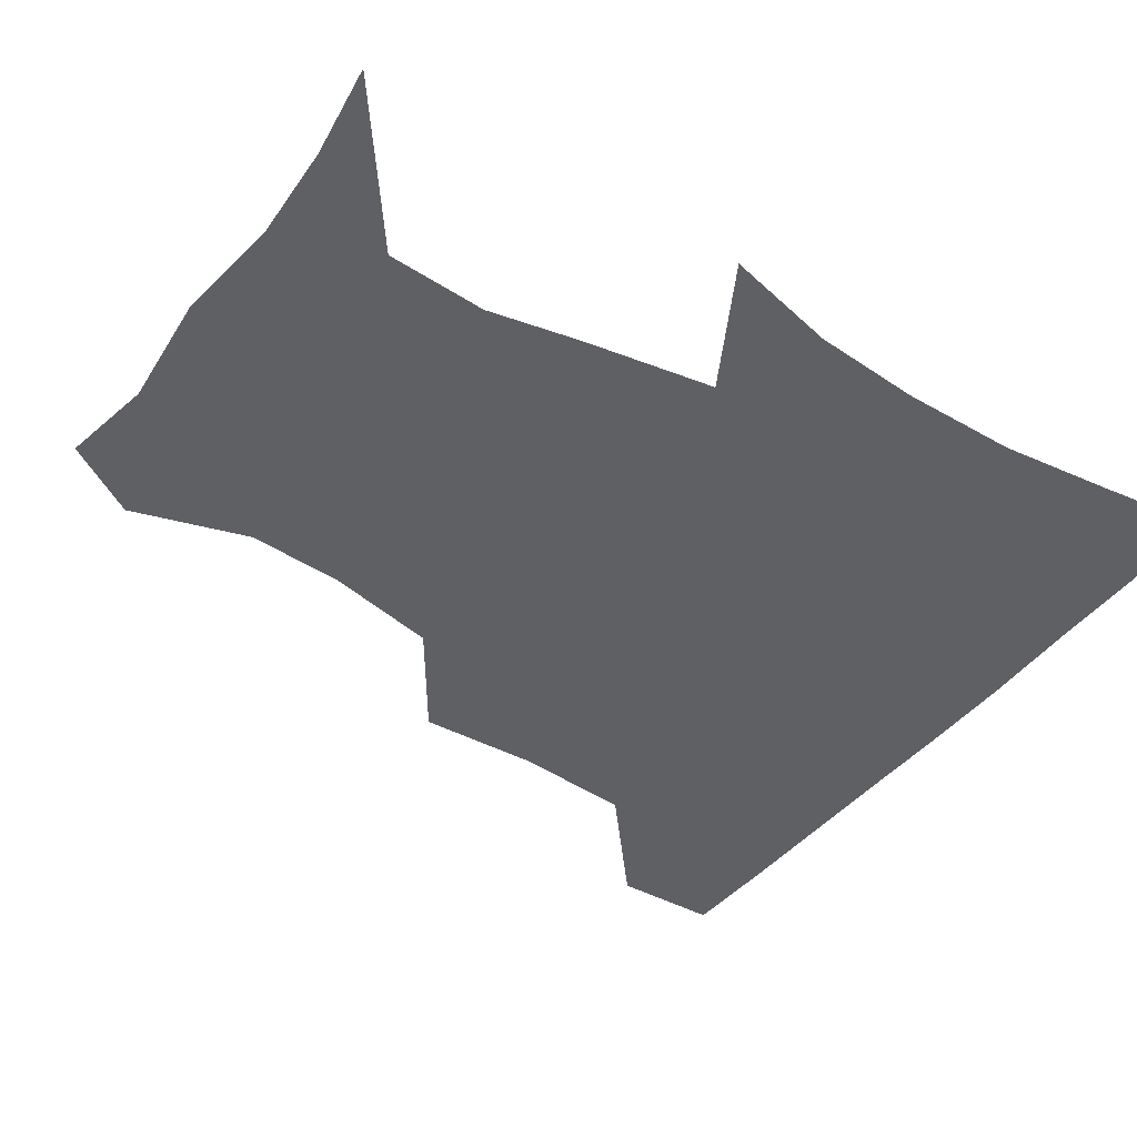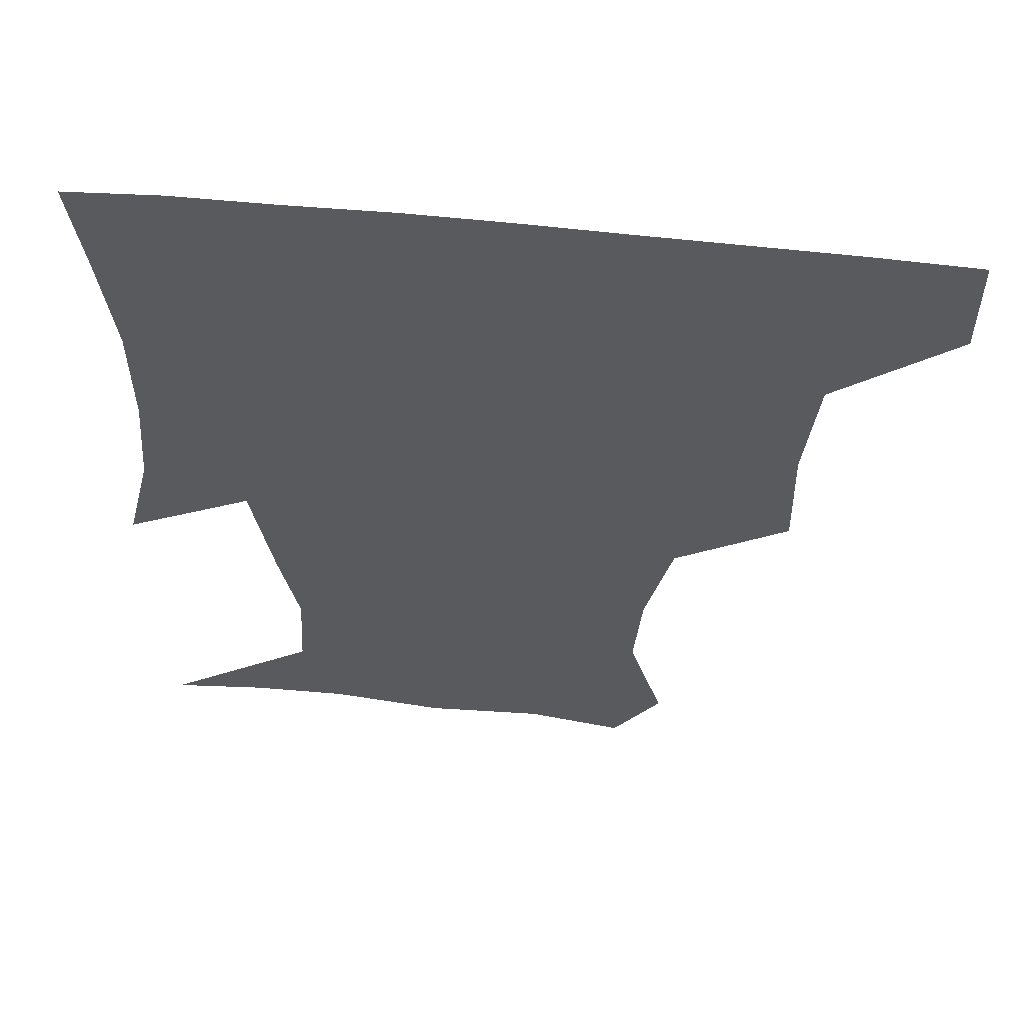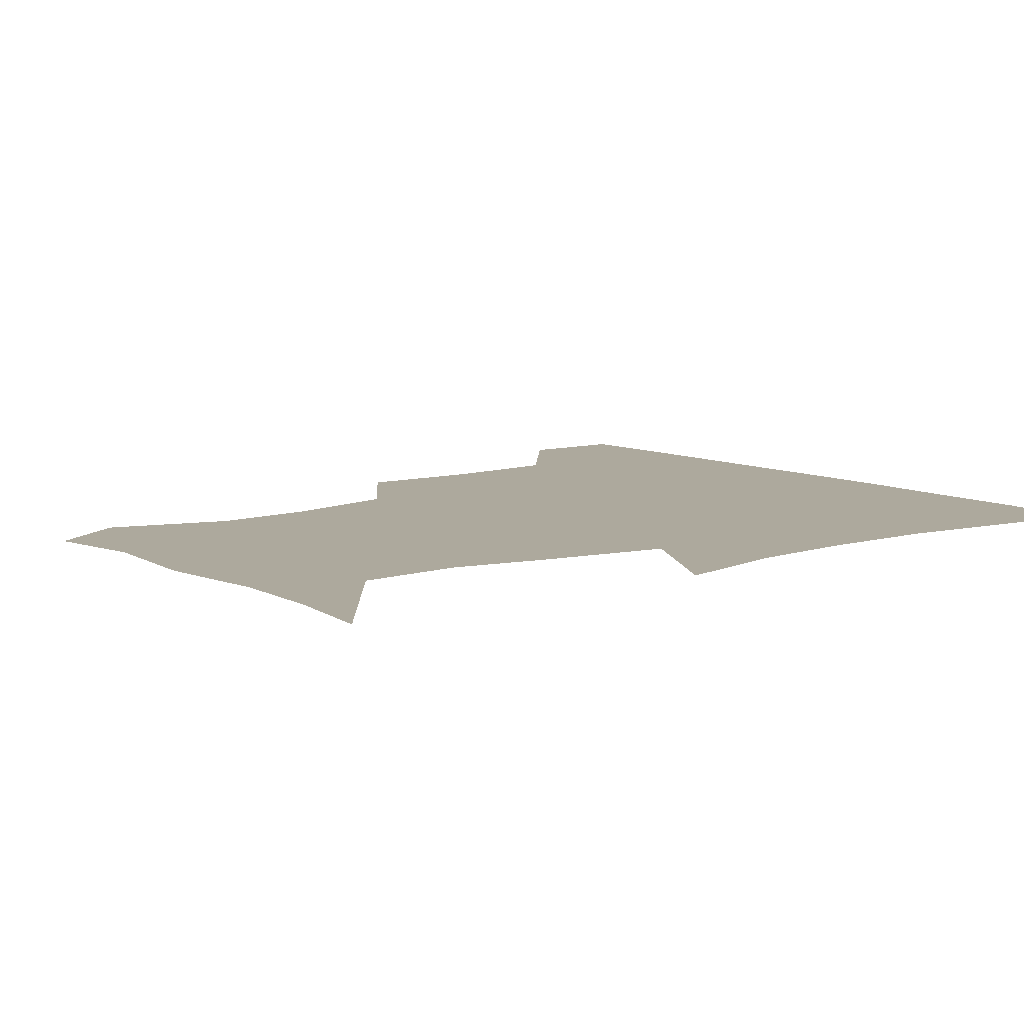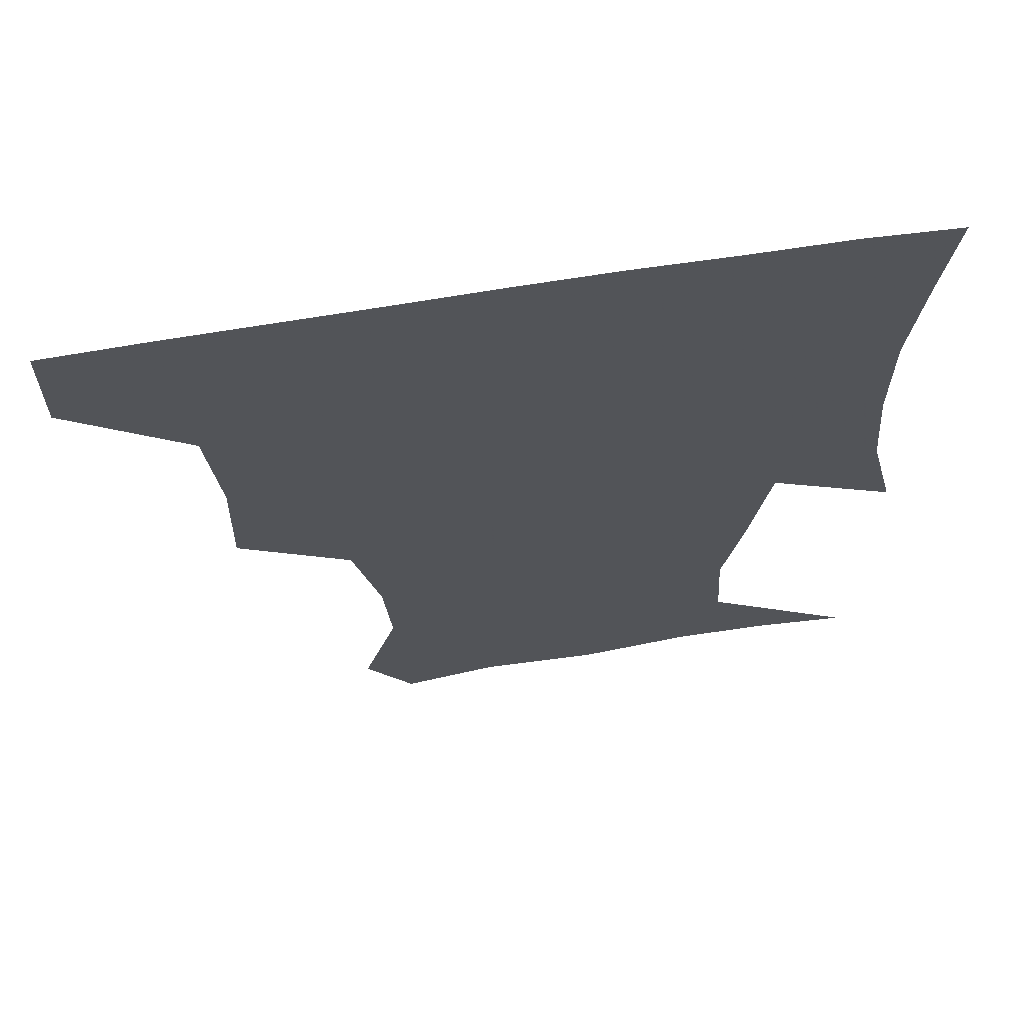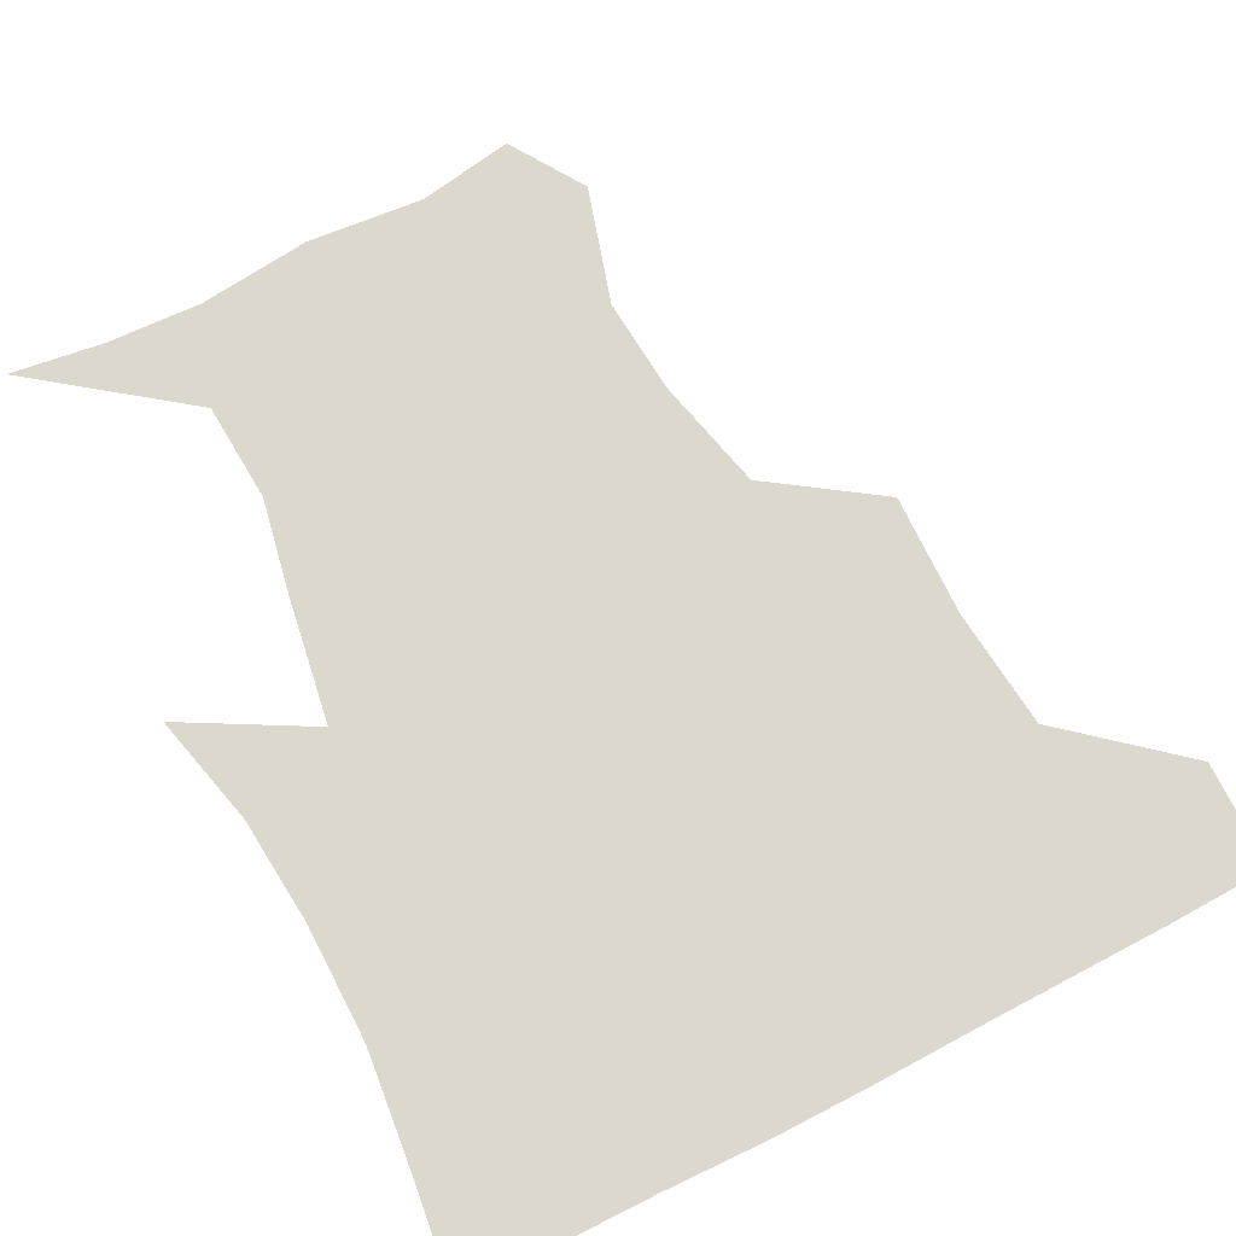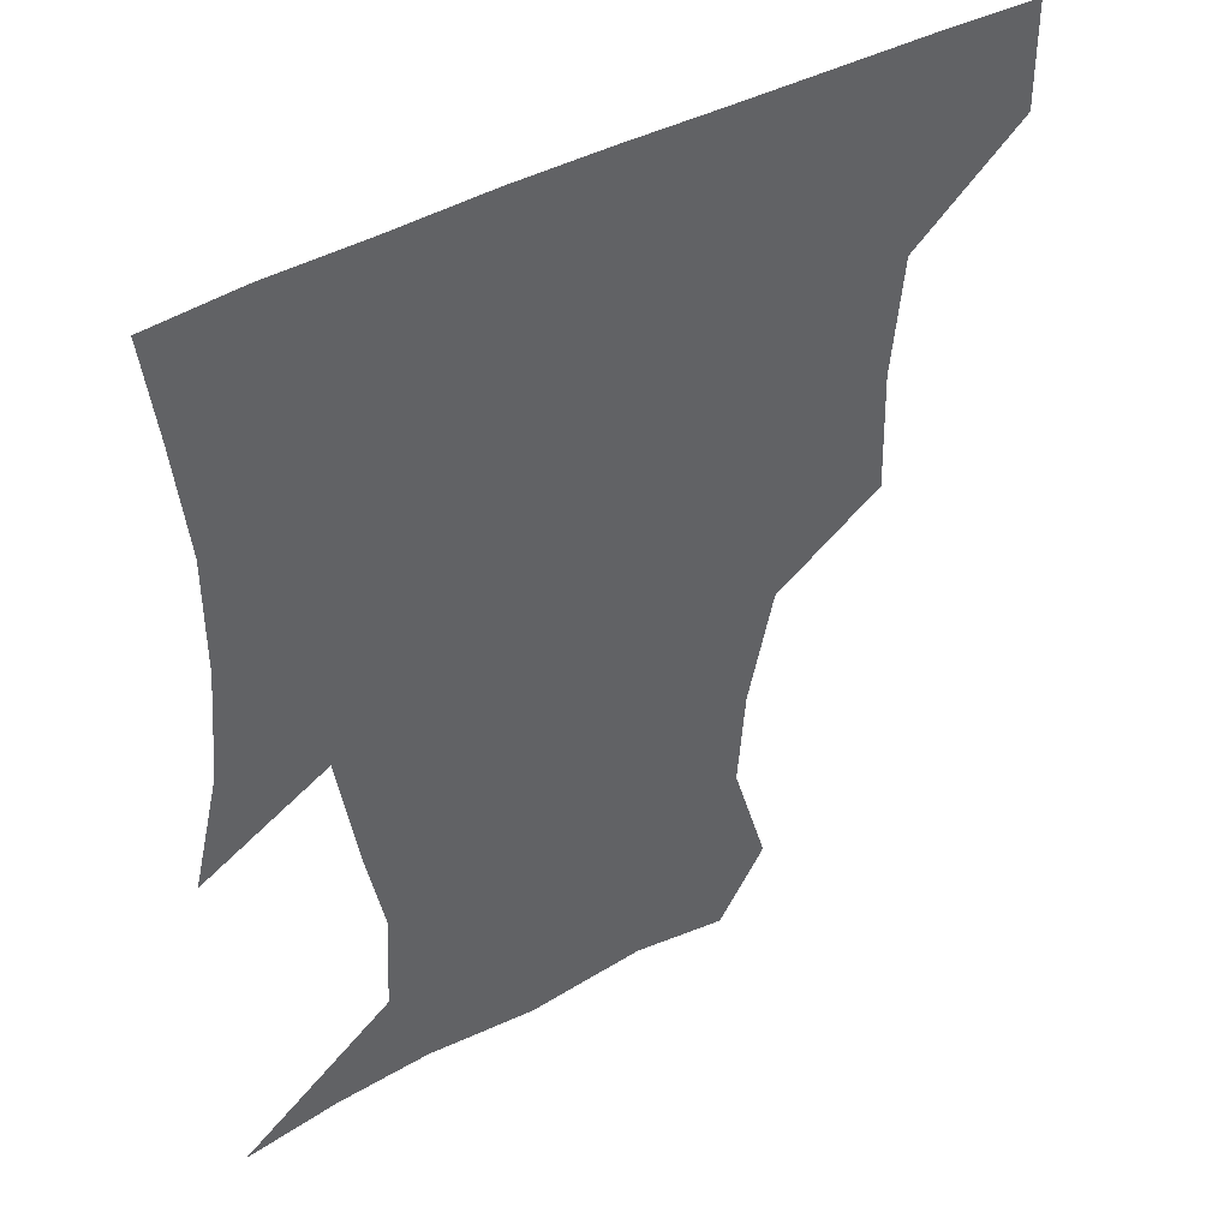
<metadata>
{"format":"obj","ext":"obj","renderer":"f3d","projection":"perspective","resolution":1024,"background":"white","views":[{"elev":-42.5,"azim":55.7,"up":"+Z"},{"elev":58.8,"azim":-173.8,"up":"+Y"},{"elev":8.8,"azim":52.5,"up":"+Z"},{"elev":66.6,"azim":-9.3,"up":"+Y"},{"elev":72.3,"azim":152.9,"up":"+Z"},{"elev":43.2,"azim":147.0,"up":"+Y"}]}
</metadata>
<code>
v 451.3 388.3 0
v 451.7 420.1 0
v 488.4 285.9 0
v 489.4 323 0
v 485.9 359 0
v 483.6 391.1 0
v 482.2 421.1 0
v 521 164 0
v 531.6 199.6 0
v 529.3 229.2 0
v 521.4 263.4 0
v 517.9 299.7 0
v 516.9 333.3 0
v 514.8 363 0
v 513 392 0
v 512.1 421.5 0
v 535.4 141.5 0
v 550.6 182 0
v 552 210.1 0
v 550.4 244.3 0
v 546.5 273.7 0
v 546.1 307.6 0
v 545 337.1 0
v 544.5 365.3 0
v 542.9 392.8 0
v 541.7 421.9 0
v 564 146.5 0
v 574.4 185.1 0
v 576.4 216.6 0
v 574.8 246.5 0
v 573 276.3 0
v 572.7 309.4 0
v 572.8 337.5 0
v 573 365.9 0
v 572.8 393 0
v 571 422.4 0
v 599.2 143.4 0
v 598.3 184.2 0
v 600.4 215.7 0
v 599.5 249.7 0
v 600.1 282.2 0
v 599.9 310.6 0
v 600.8 338.9 0
v 601.3 366.6 0
v 601.8 393.3 0
v 600.2 422.6 0
v 633.1 147.2 0
v 622.9 178.8 0
v 622.1 216.5 0
v 625 246.2 0
v 627.6 277.5 0
v 626.2 307.5 0
v 626.5 339.9 0
v 628.7 365.9 0
v 630.3 393.7 0
v 631.1 421.6 0
v 661.8 146 0
v 643.8 177 0
v 642 207.3 0
v 647.6 235.6 0
v 653.8 274 0
v 651.2 305.4 0
v 652 334.9 0
v 655.4 362.8 0
v 658.1 393.3 0
v 660.5 421.4 0
v 690 142 0
v 692.1 252.8 0
v 684 287 0
v 681.2 319.5 0
v 681 354.4 0
v 684.7 388.7 0
v 688.5 419.3 0
v 691 451 0
f 5 6 1
f 1 6 2
f 6 7 2
f 11 12 3
f 3 12 4
f 12 13 4
f 4 13 5
f 13 14 5
f 5 14 6
f 14 15 6
f 6 15 7
f 15 16 7
f 17 18 8
f 8 18 9
f 18 19 9
f 9 19 10
f 19 20 10
f 10 20 11
f 20 21 11
f 11 21 12
f 21 22 12
f 12 22 13
f 22 23 13
f 13 23 14
f 23 24 14
f 14 24 15
f 24 25 15
f 15 25 16
f 25 26 16
f 17 27 18
f 27 28 18
f 18 28 19
f 28 29 19
f 19 29 20
f 29 30 20
f 20 30 21
f 30 31 21
f 21 31 22
f 31 32 22
f 22 32 23
f 32 33 23
f 23 33 24
f 33 34 24
f 24 34 25
f 34 35 25
f 25 35 26
f 35 36 26
f 27 37 28
f 37 38 28
f 28 38 29
f 38 39 29
f 29 39 30
f 39 40 30
f 30 40 31
f 40 41 31
f 31 41 32
f 41 42 32
f 32 42 33
f 42 43 33
f 33 43 34
f 43 44 34
f 34 44 35
f 44 45 35
f 35 45 36
f 45 46 36
f 37 47 38
f 47 48 38
f 38 48 39
f 48 49 39
f 39 49 40
f 49 50 40
f 40 50 41
f 50 51 41
f 41 51 42
f 51 52 42
f 42 52 43
f 52 53 43
f 43 53 44
f 53 54 44
f 44 54 45
f 54 55 45
f 45 55 46
f 55 56 46
f 47 57 48
f 57 58 48
f 48 58 49
f 58 59 49
f 49 59 50
f 59 60 50
f 50 60 51
f 60 61 51
f 51 61 52
f 61 62 52
f 52 62 53
f 62 63 53
f 53 63 54
f 63 64 54
f 54 64 55
f 64 65 55
f 55 65 56
f 65 66 56
f 57 67 58
f 61 68 62
f 68 69 62
f 62 69 63
f 69 70 63
f 63 70 64
f 70 71 64
f 64 71 65
f 71 72 65
f 65 72 66
f 72 73 66

</code>
